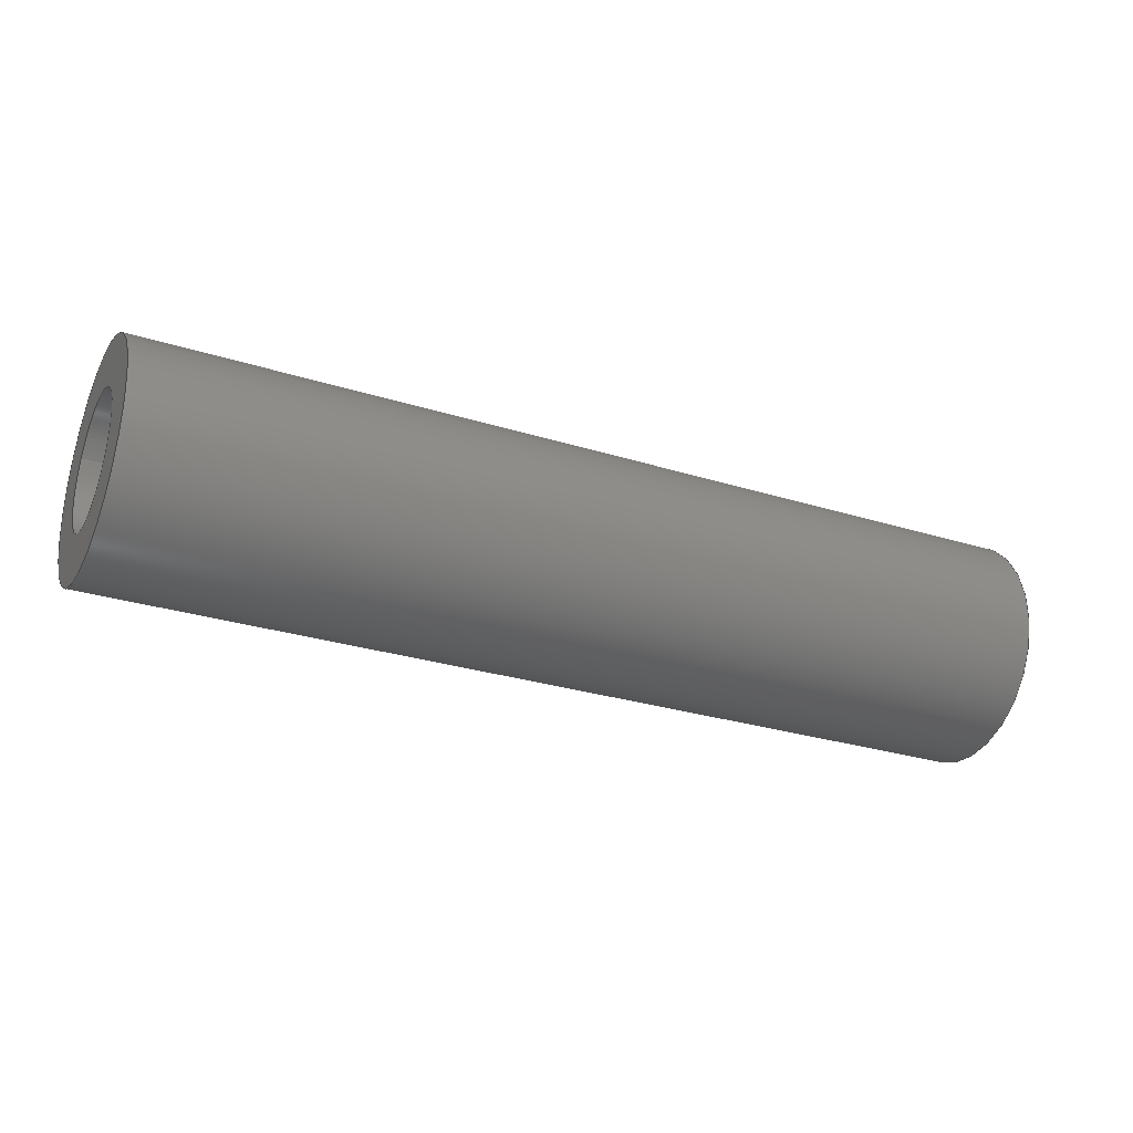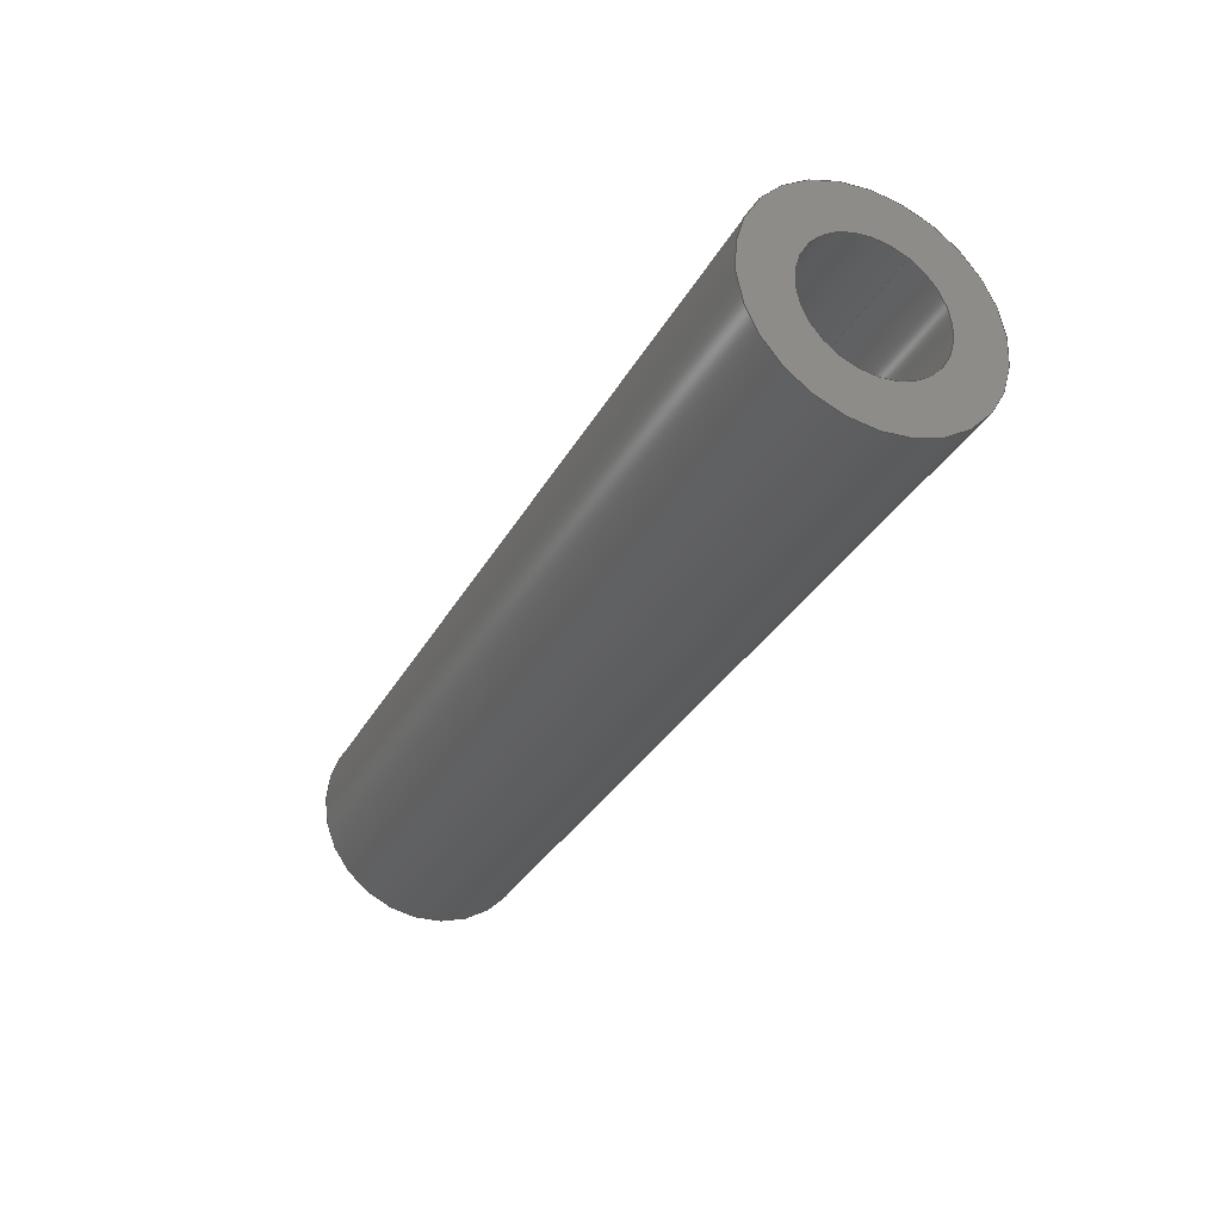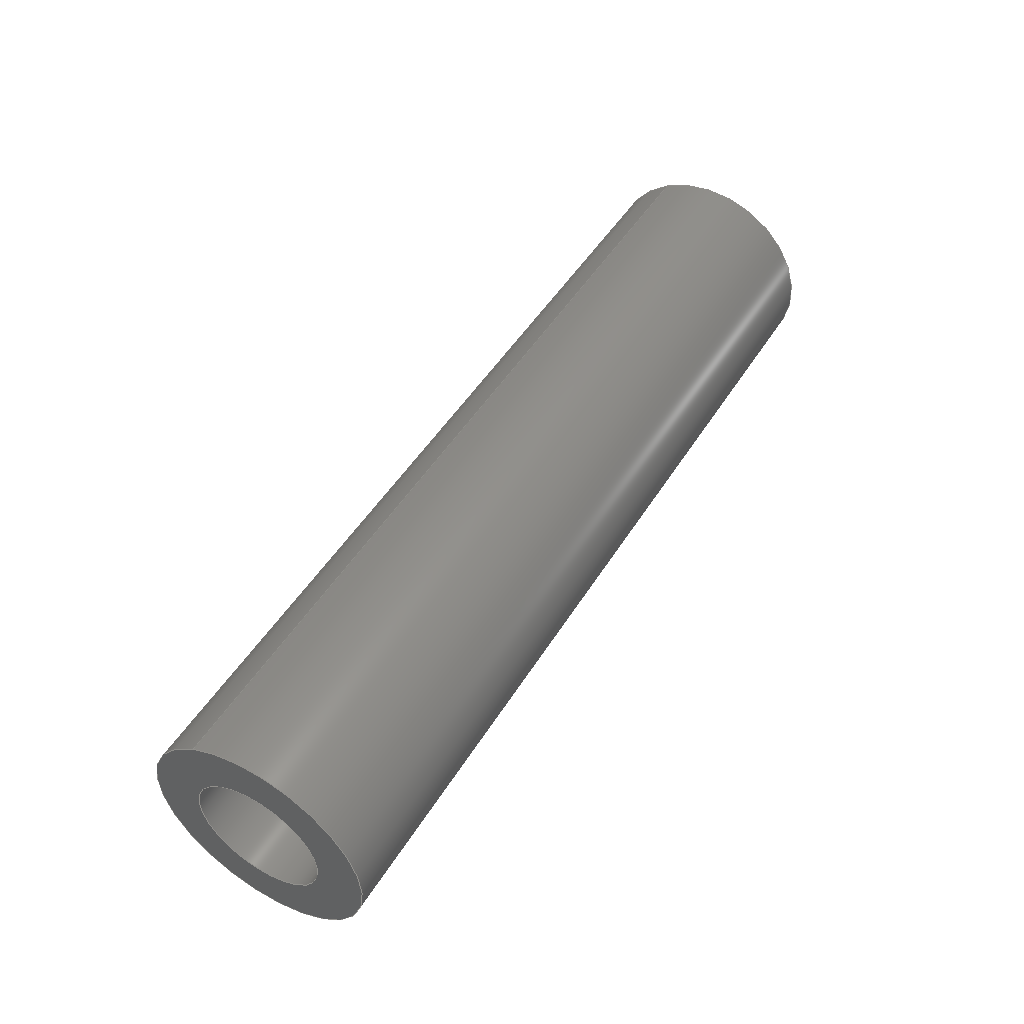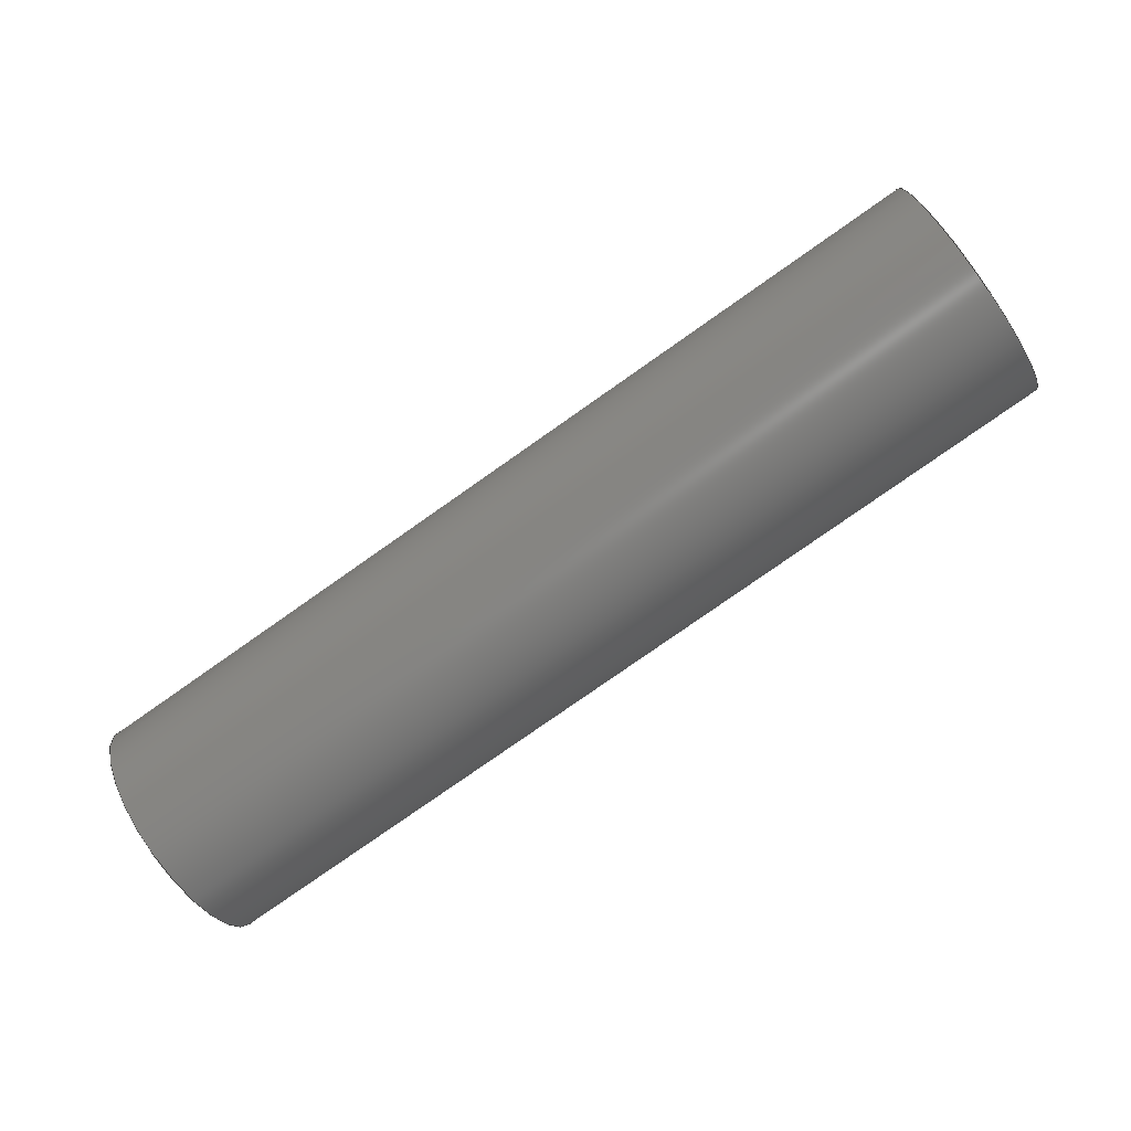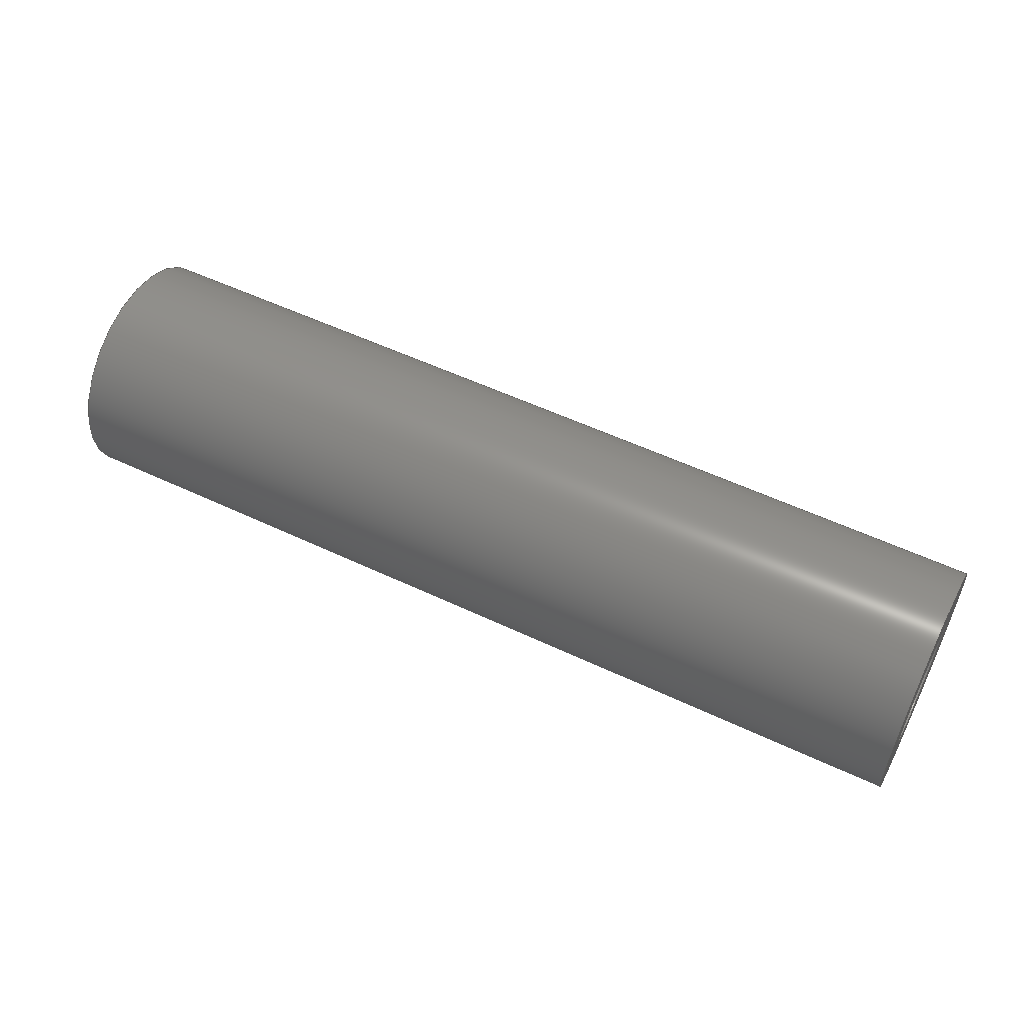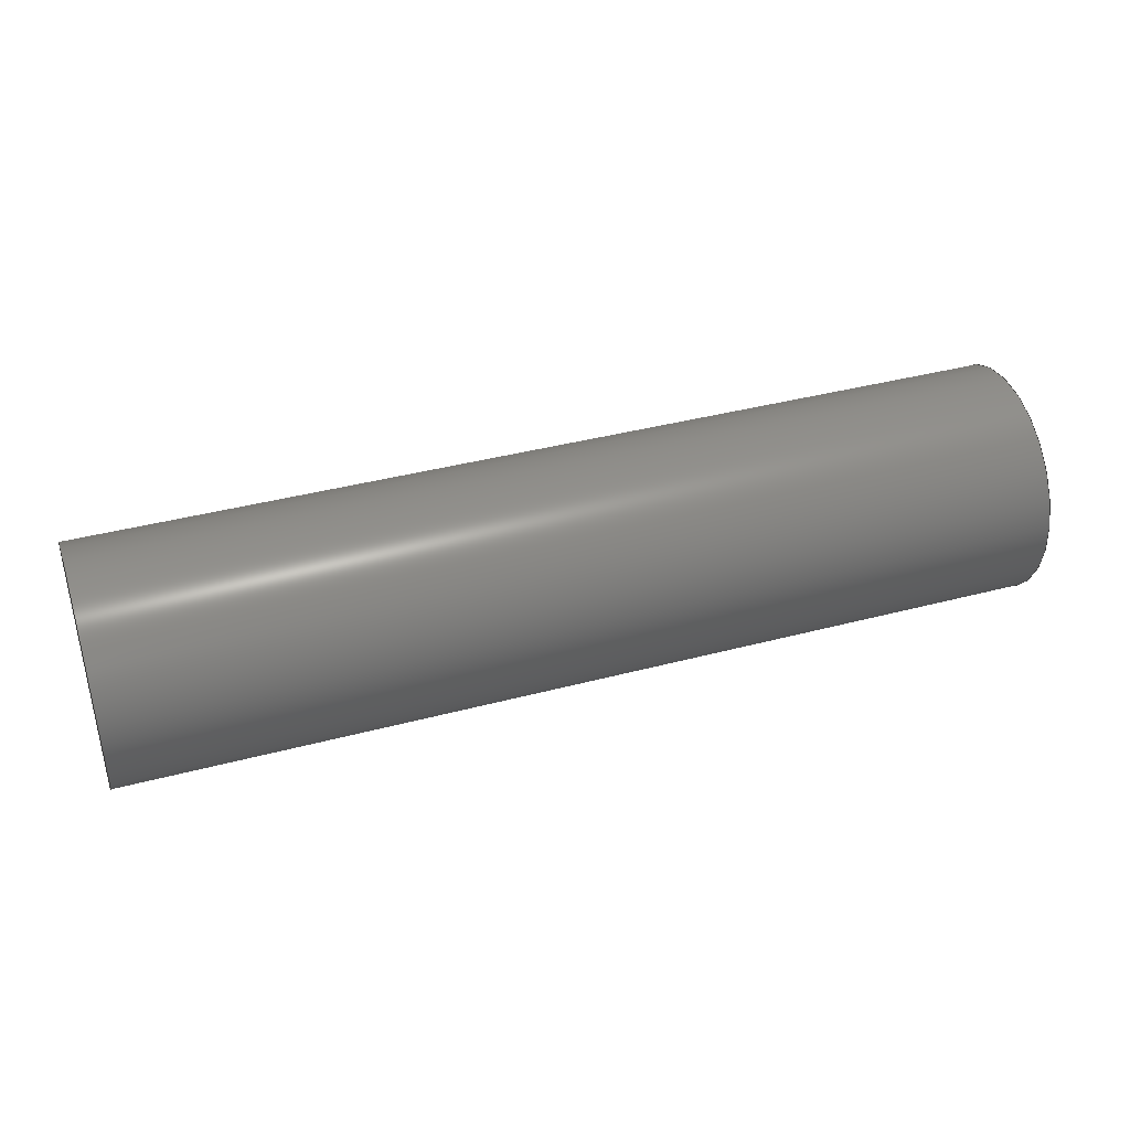
<metadata>
{"format":"step","ext":"step","renderer":"f3d","projection":"perspective","resolution":1024,"background":"white","views":[{"elev":-28.0,"azim":154.5,"up":"+Y"},{"elev":-32.0,"azim":65.3,"up":"+Z"},{"elev":48.8,"azim":-59.5,"up":"+Z"},{"elev":-79.3,"azim":35.0,"up":"+Z"},{"elev":54.4,"azim":-153.3,"up":"+Y"},{"elev":39.3,"azim":161.7,"up":"+Y"}]}
</metadata>
<code>
ISO-10303-21;
DATA;
#1=PROPERTY_DEFINITION_REPRESENTATION(#5,#3);
#2=PROPERTY_DEFINITION_REPRESENTATION(#6,#4);
#3=REPRESENTATION('',(#7),#108);
#4=REPRESENTATION('',(#8),#108);
#5=PROPERTY_DEFINITION('pmi validation property','',#113);
#6=PROPERTY_DEFINITION('pmi validation property','',#113);
#7=VALUE_REPRESENTATION_ITEM('number of annotations',COUNT_MEASURE(0));
#8=VALUE_REPRESENTATION_ITEM('number of views',COUNT_MEASURE(0));
#9=SHAPE_REPRESENTATION_RELATIONSHIP('','',#66,#10);
#10=ADVANCED_BREP_SHAPE_REPRESENTATION('',(#64),#108);
#11=CYLINDRICAL_SURFACE('',#74,0.001191);
#12=CYLINDRICAL_SURFACE('',#75,0.0006906);
#13=ORIENTED_EDGE('',*,*,#21,.T.);
#14=ORIENTED_EDGE('',*,*,#22,.F.);
#15=ORIENTED_EDGE('',*,*,#23,.T.);
#16=ORIENTED_EDGE('',*,*,#24,.T.);
#17=ORIENTED_EDGE('',*,*,#24,.F.);
#18=ORIENTED_EDGE('',*,*,#22,.T.);
#19=ORIENTED_EDGE('',*,*,#23,.F.);
#20=ORIENTED_EDGE('',*,*,#21,.F.);
#21=EDGE_CURVE('',#25,#25,#29,.F.);
#22=EDGE_CURVE('',#26,#26,#30,.F.);
#23=EDGE_CURVE('',#27,#27,#31,.F.);
#24=EDGE_CURVE('',#28,#28,#32,.T.);
#25=VERTEX_POINT('',#97);
#26=VERTEX_POINT('',#99);
#27=VERTEX_POINT('',#102);
#28=VERTEX_POINT('',#104);
#29=CIRCLE('',#69,0.0006906);
#30=CIRCLE('',#70,0.001191);
#31=CIRCLE('',#72,0.0006906);
#32=CIRCLE('',#73,0.001191);
#33=EDGE_LOOP('',(#13));
#34=EDGE_LOOP('',(#14));
#35=EDGE_LOOP('',(#15));
#36=EDGE_LOOP('',(#16));
#37=EDGE_LOOP('',(#17));
#38=EDGE_LOOP('',(#18));
#39=EDGE_LOOP('',(#19));
#40=EDGE_LOOP('',(#20));
#41=FACE_BOUND('',#33,.T.);
#42=FACE_BOUND('',#34,.T.);
#43=FACE_BOUND('',#35,.T.);
#44=FACE_BOUND('',#36,.T.);
#45=FACE_BOUND('',#37,.T.);
#46=FACE_BOUND('',#38,.T.);
#47=FACE_BOUND('',#39,.T.);
#48=FACE_BOUND('',#40,.T.);
#49=PLANE('',#68);
#50=PLANE('',#71);
#51=ADVANCED_FACE('',(#41,#42),#49,.T.);
#52=ADVANCED_FACE('',(#43,#44),#50,.F.);
#53=ADVANCED_FACE('',(#45,#46),#11,.T.);
#54=ADVANCED_FACE('',(#47,#48),#12,.F.);
#55=CLOSED_SHELL('',(#51,#52,#53,#54));
#56=STYLED_ITEM('',(#57),#64);
#57=PRESENTATION_STYLE_ASSIGNMENT((#58));
#58=SURFACE_STYLE_USAGE(.BOTH.,#59);
#59=SURFACE_SIDE_STYLE('',(#60));
#60=SURFACE_STYLE_FILL_AREA(#61);
#61=FILL_AREA_STYLE('',(#62));
#62=FILL_AREA_STYLE_COLOUR('',#63);
#63=COLOUR_RGB('',0.1961,0.1961,0.1961);
#64=MANIFOLD_SOLID_BREP('Part 4',#55);
#65=SHAPE_DEFINITION_REPRESENTATION(#113,#66);
#66=SHAPE_REPRESENTATION('Part 4',(#67),#108);
#67=AXIS2_PLACEMENT_3D('',#94,#76,#77);
#68=AXIS2_PLACEMENT_3D('',#95,#78,#79);
#69=AXIS2_PLACEMENT_3D('',#96,#80,#81);
#70=AXIS2_PLACEMENT_3D('',#98,#82,#83);
#71=AXIS2_PLACEMENT_3D('',#100,#84,#85);
#72=AXIS2_PLACEMENT_3D('',#101,#86,#87);
#73=AXIS2_PLACEMENT_3D('',#103,#88,#89);
#74=AXIS2_PLACEMENT_3D('',#105,#90,#91);
#75=AXIS2_PLACEMENT_3D('',#106,#92,#93);
#76=DIRECTION('',(0,0,1));
#77=DIRECTION('',(1,0,0));
#78=DIRECTION('',(-1,1.226e-48,0));
#79=DIRECTION('',(0,0.866,-0.5));
#80=DIRECTION('',(-1,1.226e-48,0));
#81=DIRECTION('',(-1.226e-48,-1,0));
#82=DIRECTION('',(-1,1.226e-48,0));
#83=DIRECTION('',(-1.226e-48,-1,0));
#84=DIRECTION('',(-1,1.226e-48,0));
#85=DIRECTION('',(0,0.866,-0.5));
#86=DIRECTION('',(1,-1.226e-48,0));
#87=DIRECTION('',(4.93e-32,0.5,0.866));
#88=DIRECTION('',(1,-1.226e-48,0));
#89=DIRECTION('',(4.93e-32,0.5,0.866));
#90=DIRECTION('',(-1,9.244e-33,0));
#91=DIRECTION('',(4.93e-32,0.5,0.866));
#92=DIRECTION('',(-1,1.226e-48,0));
#93=DIRECTION('',(4.93e-32,0.5,0.866));
#94=CARTESIAN_POINT('',(0,0,0));
#95=CARTESIAN_POINT('',(0.01385,-0.793,-0.04513));
#96=CARTESIAN_POINT('',(0.01385,-0.7874,-0.03534));
#97=CARTESIAN_POINT('',(0.01385,-0.7881,-0.03534));
#98=CARTESIAN_POINT('',(0.01385,-0.7874,-0.03534));
#99=CARTESIAN_POINT('',(0.01385,-0.7886,-0.03534));
#100=CARTESIAN_POINT('',(0.02338,-0.793,-0.04513));
#101=CARTESIAN_POINT('',(0.02338,-0.7874,-0.03534));
#102=CARTESIAN_POINT('',(0.02338,-0.787,-0.03474));
#103=CARTESIAN_POINT('',(0.02338,-0.7874,-0.03534));
#104=CARTESIAN_POINT('',(0.02338,-0.7868,-0.03431));
#105=CARTESIAN_POINT('',(0.02338,-0.7874,-0.03534));
#106=CARTESIAN_POINT('',(0.02338,-0.7874,-0.03534));
#107=MECHANICAL_DESIGN_GEOMETRIC_PRESENTATION_REPRESENTATION('',(#56),#108);
#108=(
GEOMETRIC_REPRESENTATION_CONTEXT(3)
GLOBAL_UNCERTAINTY_ASSIGNED_CONTEXT((#109))
GLOBAL_UNIT_ASSIGNED_CONTEXT((#112,#111,#110))
REPRESENTATION_CONTEXT('Part 4','TOP_LEVEL_ASSEMBLY_PART')
);
#109=UNCERTAINTY_MEASURE_WITH_UNIT(LENGTH_MEASURE(5e-06),#112,
'DISTANCE_ACCURACY_VALUE','Maximum Tolerance applied to model');
#110=(
NAMED_UNIT(*)
SI_UNIT($,.STERADIAN.)
SOLID_ANGLE_UNIT()
);
#111=(
NAMED_UNIT(*)
PLANE_ANGLE_UNIT()
SI_UNIT($,.RADIAN.)
);
#112=(
LENGTH_UNIT()
NAMED_UNIT(*)
SI_UNIT($,.METRE.)
);
#113=PRODUCT_DEFINITION_SHAPE('','',#114);
#114=PRODUCT_DEFINITION('','',#116,#115);
#115=PRODUCT_DEFINITION_CONTEXT('',#122,'design');
#116=PRODUCT_DEFINITION_FORMATION_WITH_SPECIFIED_SOURCE('','',#118,
 .NOT_KNOWN.);
#117=PRODUCT_RELATED_PRODUCT_CATEGORY('','',(#118));
#118=PRODUCT('Part 4','Part 4','Part 4',(#120));
#119=PRODUCT_CATEGORY('','');
#120=PRODUCT_CONTEXT('',#122,'mechanical');
#121=APPLICATION_PROTOCOL_DEFINITION('international standard',
'automotive_design',2010,#122);
#122=APPLICATION_CONTEXT(
'core data for automotive mechanical design processes');
ENDSEC;
END-ISO-10303-21;

</code>
